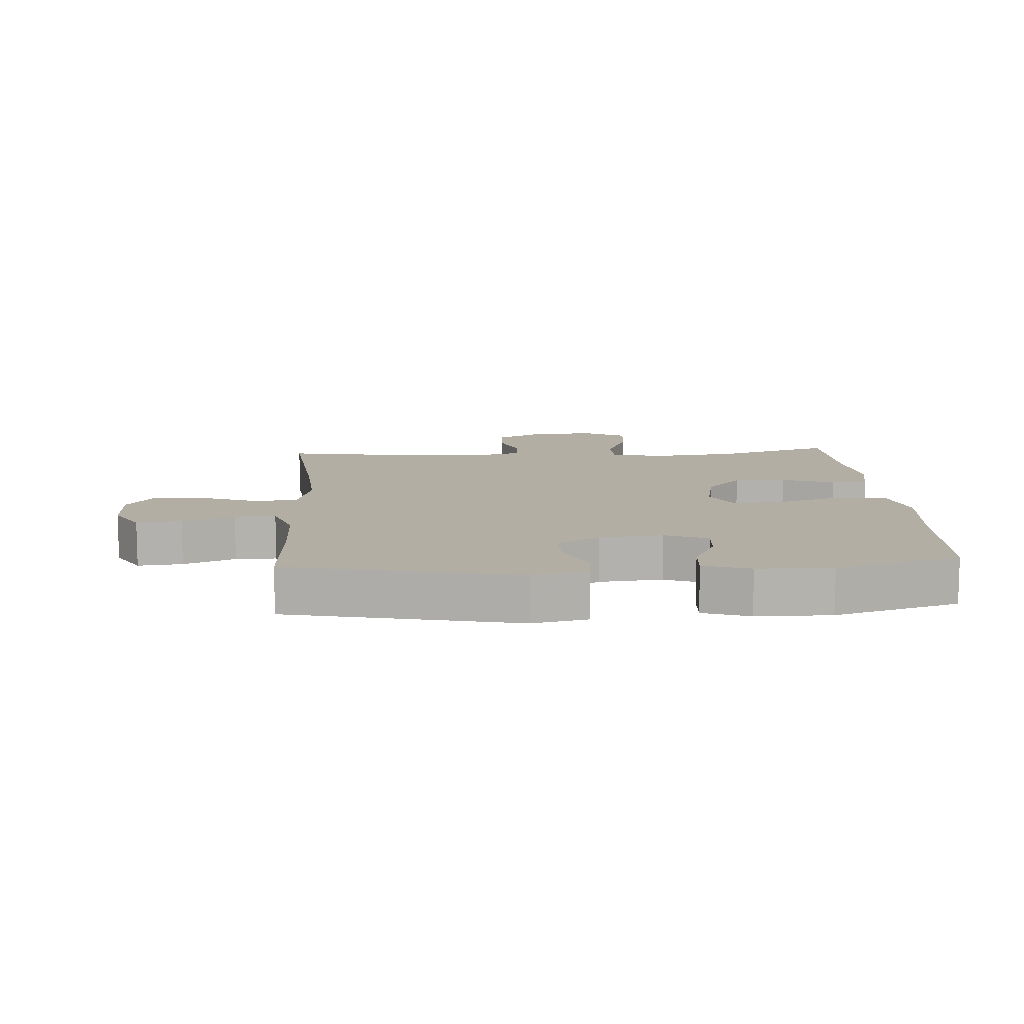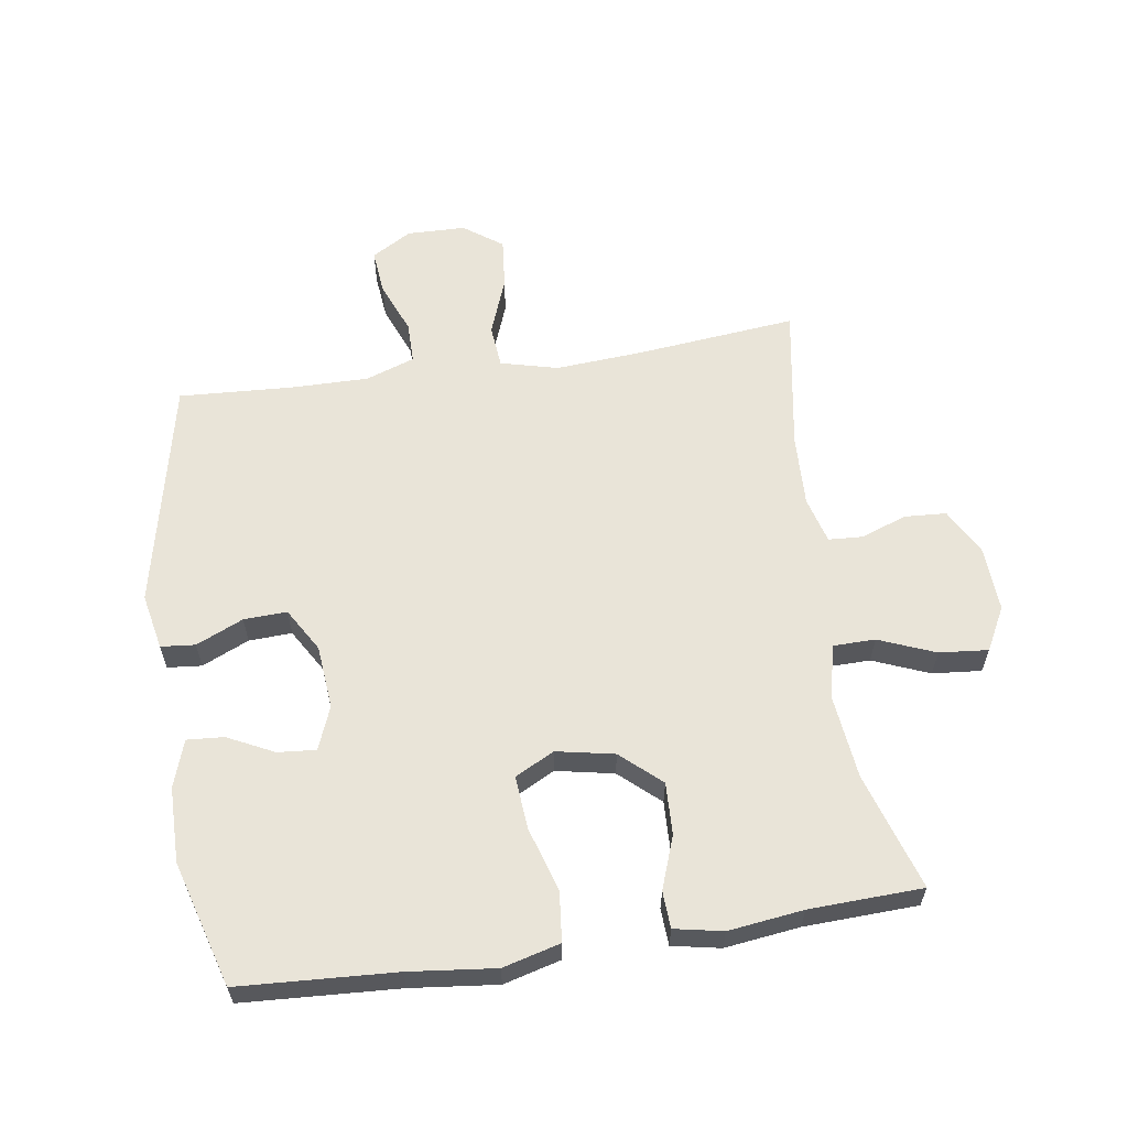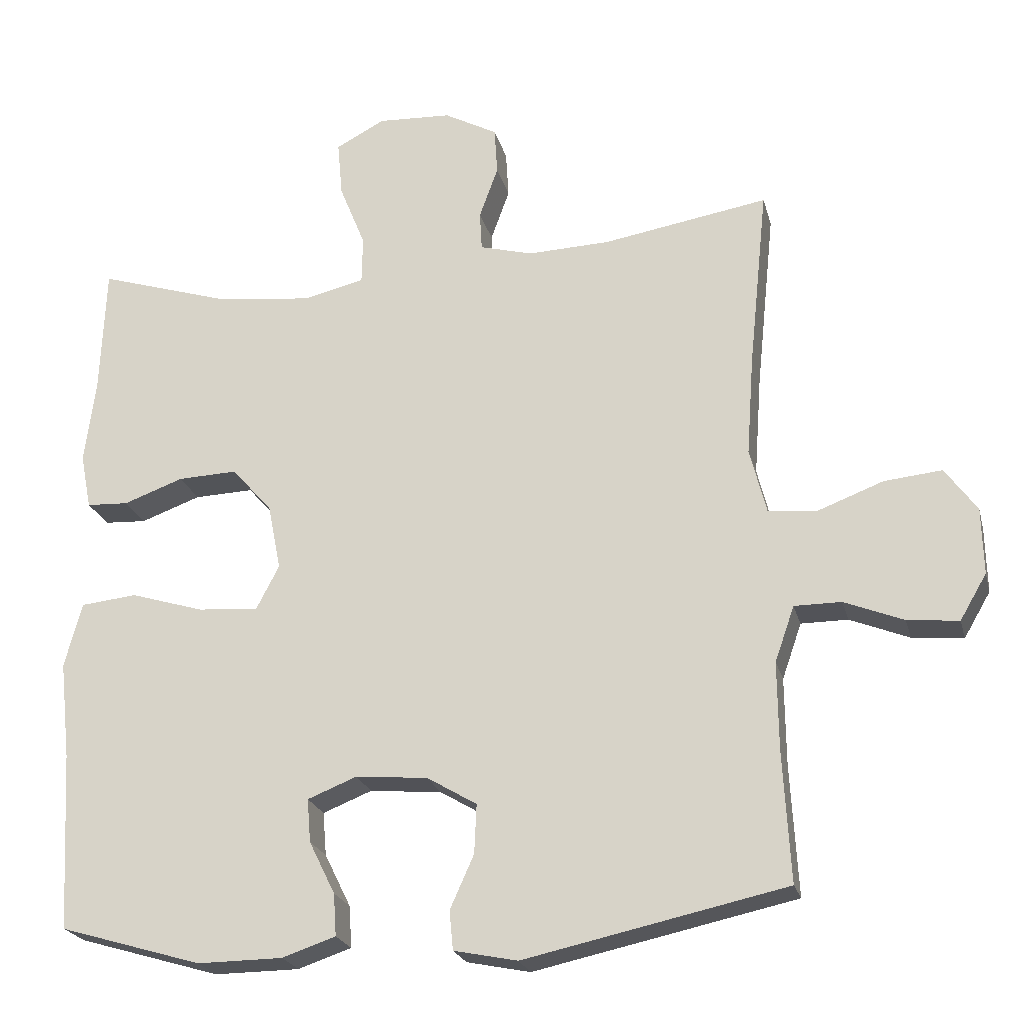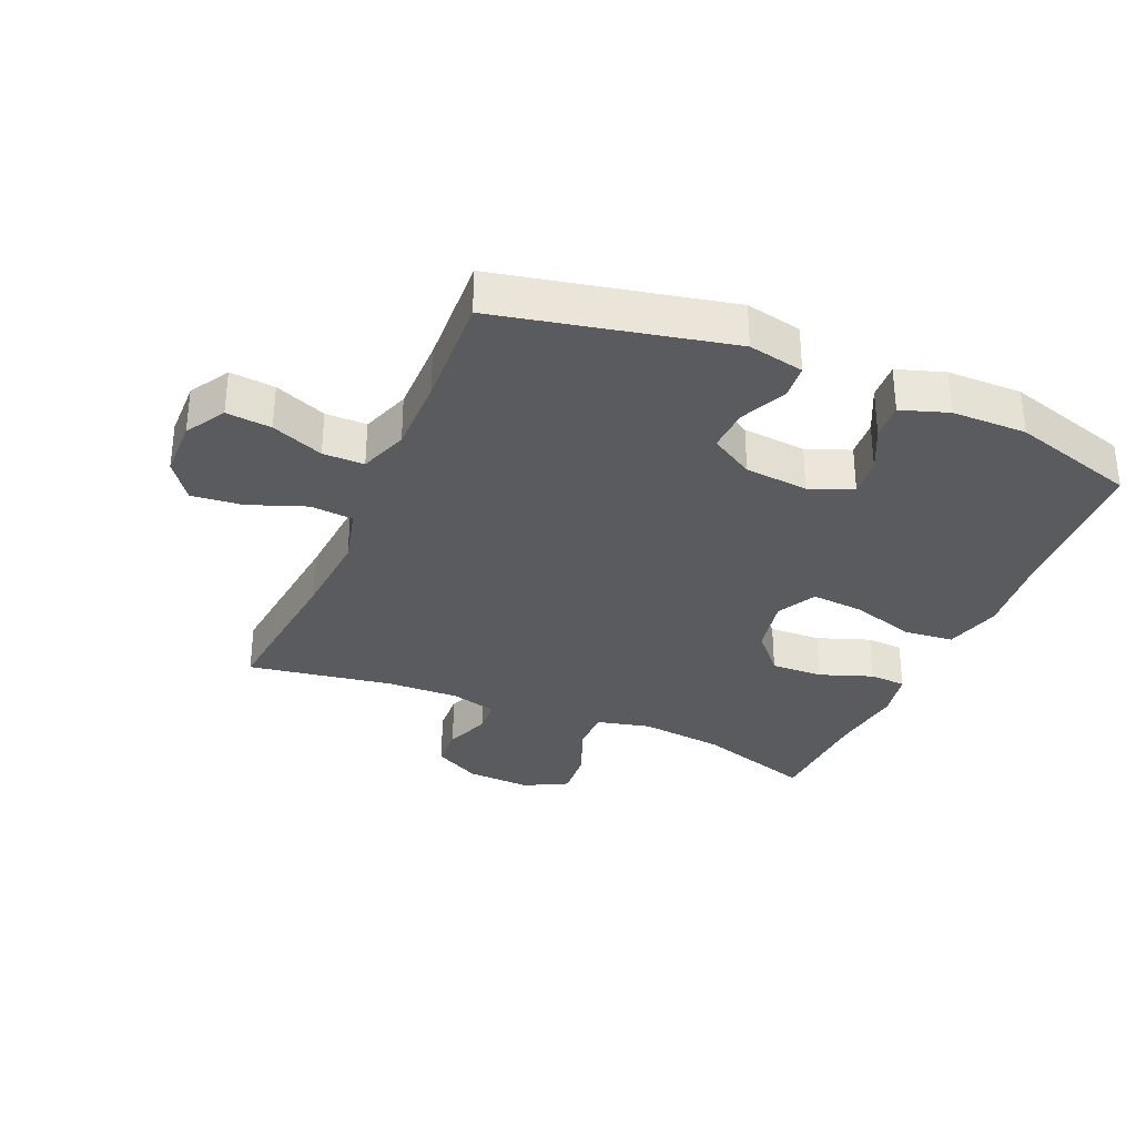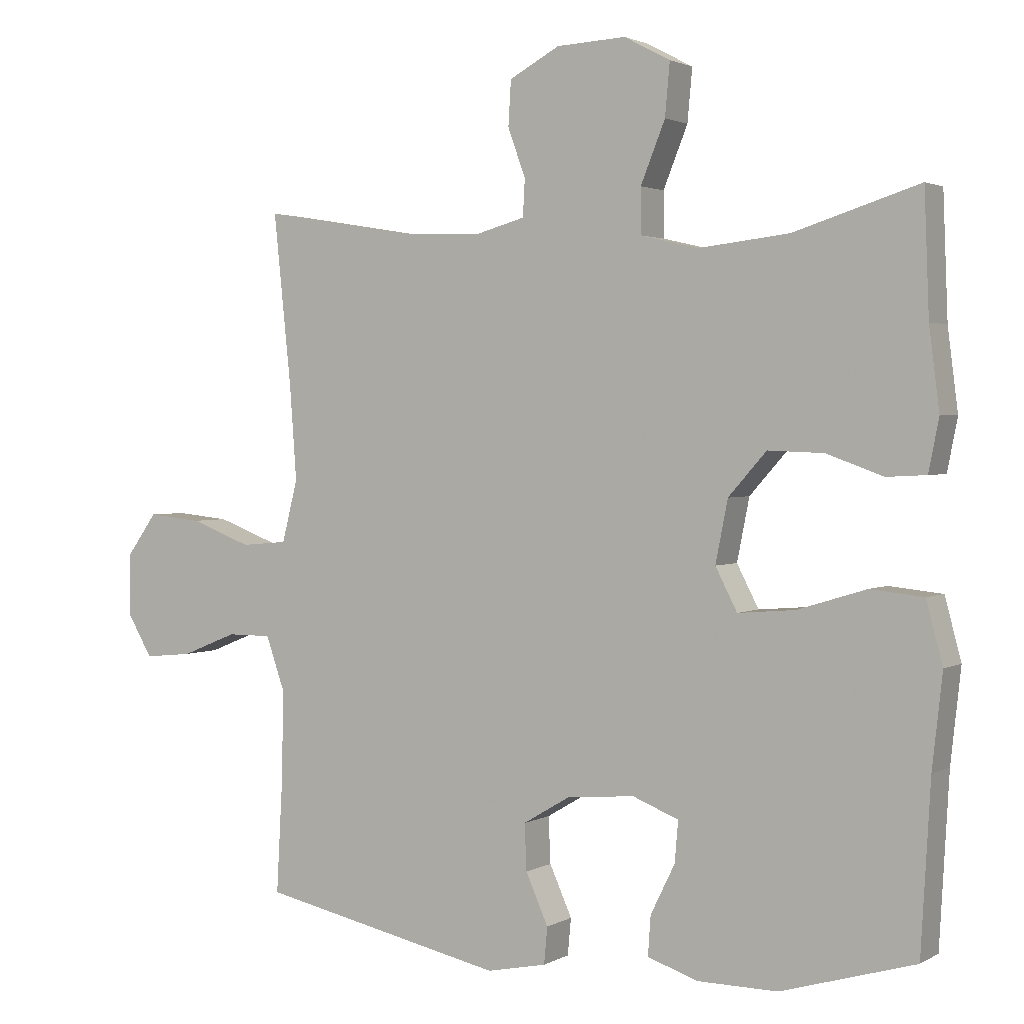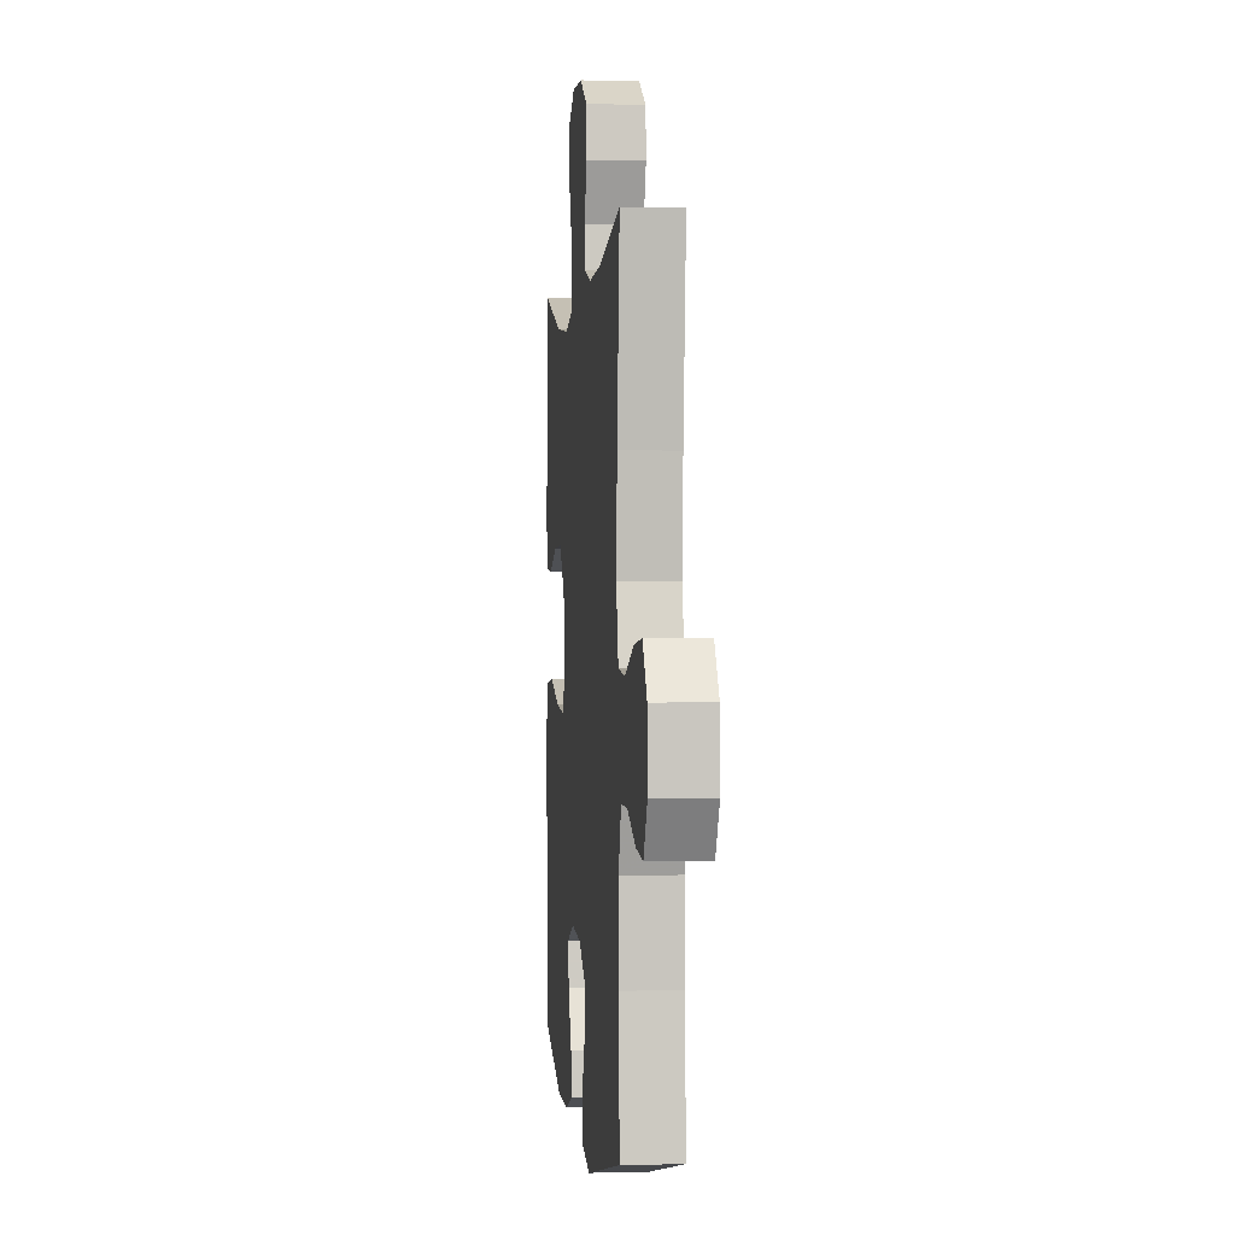
<metadata>
{"format":"obj","ext":"obj","renderer":"f3d","projection":"perspective","resolution":1024,"background":"white","views":[{"elev":11.0,"azim":176.3,"up":"+Y"},{"elev":60.6,"azim":-98.5,"up":"+Y"},{"elev":-22.7,"azim":13.8,"up":"+Z"},{"elev":-32.4,"azim":156.7,"up":"+Y"},{"elev":2.1,"azim":-150.6,"up":"+Z"},{"elev":0.6,"azim":84.4,"up":"+Z"}]}
</metadata>
<code>
v -0.5 0.07 0.5
v -0.316 0.07 0.442
v -0.183 0.07 0.427
v -0.099 0.07 0.447
v -0.098 0.07 0.513
v -0.134 0.07 0.602
v -0.141 0.07 0.679
v -0.073 0.07 0.715
v 0.029 0.07 0.71
v 0.103 0.07 0.67
v 0.107 0.07 0.604
v 0.081 0.07 0.532
v 0.084 0.07 0.478
v 0.157 0.07 0.458
v 0.271 0.07 0.462
v 0.5 0.07 0.5
v 0.474 0.07 0.248
v 0.464 0.07 0.11
v 0.487 0.07 0.019
v 0.555 0.07 0.013
v 0.645 0.07 0.047
v 0.725 0.07 0.055
v 0.769 0.07 -0.006
v 0.771 0.07 -0.098
v 0.734 0.07 -0.161
v 0.663 0.07 -0.154
v 0.581 0.07 -0.121
v 0.516 0.07 -0.121
v 0.489 0.07 -0.198
v 0.49 0.07 -0.319
v 0.5 0.07 -0.5
v 0.138 0.07 -0.578
v 0.05 0.07 -0.56
v 0.045 0.07 -0.506
v 0.078 0.07 -0.432
v 0.081 0.07 -0.364
v 0.012 0.07 -0.323
v -0.088 0.07 -0.314
v -0.156 0.07 -0.341
v -0.151 0.07 -0.401
v -0.115 0.07 -0.474
v -0.111 0.07 -0.532
v -0.185 0.07 -0.557
v -0.303 0.07 -0.558
v -0.5 0.07 -0.5
v -0.514 0.07 -0.254
v -0.529 0.07 -0.118
v -0.505 0.07 -0.028
v -0.427 0.07 -0.02
v -0.326 0.07 -0.051
v -0.242 0.07 -0.058
v -0.21 0.07 0.004
v -0.228 0.07 0.095
v -0.284 0.07 0.158
v -0.366 0.07 0.155
v -0.449 0.07 0.125
v -0.507 0.07 0.128
v -0.522 0.07 0.204
v -0.507 0.07 0.322
v -0.5 0 0.5
v -0.316 0 0.442
v -0.183 0 0.427
v -0.099 0 0.447
v -0.098 0 0.513
v -0.134 0 0.602
v -0.141 0 0.679
v -0.073 0 0.715
v 0.029 0 0.71
v 0.103 0 0.67
v 0.107 0 0.604
v 0.081 0 0.532
v 0.084 0 0.478
v 0.157 0 0.458
v 0.271 0 0.462
v 0.5 0 0.5
v 0.474 0 0.248
v 0.464 0 0.11
v 0.487 0 0.019
v 0.555 0 0.013
v 0.645 0 0.047
v 0.725 0 0.055
v 0.769 0 -0.006
v 0.771 0 -0.098
v 0.734 0 -0.161
v 0.663 0 -0.154
v 0.581 0 -0.121
v 0.516 0 -0.121
v 0.489 0 -0.198
v 0.49 0 -0.319
v 0.5 0 -0.5
v 0.138 0 -0.578
v 0.05 0 -0.56
v 0.045 0 -0.506
v 0.078 0 -0.432
v 0.081 0 -0.364
v 0.012 0 -0.323
v -0.088 0 -0.314
v -0.156 0 -0.341
v -0.151 0 -0.401
v -0.115 0 -0.474
v -0.111 0 -0.532
v -0.185 0 -0.557
v -0.303 0 -0.558
v -0.5 0 -0.5
v -0.514 0 -0.254
v -0.529 0 -0.118
v -0.505 0 -0.028
v -0.427 0 -0.02
v -0.326 0 -0.051
v -0.242 0 -0.058
v -0.21 0 0.004
v -0.228 0 0.095
v -0.284 0 0.158
v -0.366 0 0.155
v -0.449 0 0.125
v -0.507 0 0.128
v -0.522 0 0.204
v -0.507 0 0.322
f 57 58 59
f 56 57 59
f 55 56 59
f 59 1 2
f 55 59 2
f 54 55 2
f 53 54 2 3
f 52 53 3 4
f 48 49 50
f 47 48 50
f 46 47 50
f 45 46 50
f 44 45 50
f 43 44 50
f 42 43 50
f 41 42 50
f 40 41 50
f 39 40 50 51
f 38 39 51 52
f 33 34 35
f 32 33 35
f 31 32 35
f 30 31 35
f 29 30 35 36
f 28 29 36 37
f 25 26 27
f 24 25 27
f 23 24 27
f 22 23 27
f 21 22 27
f 20 21 27
f 19 20 27 28
f 38 52 4
f 37 38 4
f 28 37 4
f 19 28 4
f 18 19 4
f 10 11 12
f 9 10 12
f 8 9 12
f 7 8 12
f 6 7 12
f 5 6 12
f 5 12 13
f 5 13 14
f 4 5 14
f 18 4 14
f 17 18 14
f 17 14 15
f 15 16 17
f 118 117 116
f 118 116 115
f 118 115 114
f 61 60 118
f 61 118 114
f 61 114 113
f 62 61 113 112
f 63 62 112 111
f 109 108 107
f 109 107 106
f 109 106 105
f 109 105 104
f 109 104 103
f 109 103 102
f 109 102 101
f 109 101 100
f 109 100 99
f 110 109 99 98
f 111 110 98 97
f 94 93 92
f 94 92 91
f 94 91 90
f 94 90 89
f 95 94 89 88
f 96 95 88 87
f 86 85 84
f 86 84 83
f 86 83 82
f 86 82 81
f 86 81 80
f 86 80 79
f 87 86 79 78
f 63 111 97
f 63 97 96
f 63 96 87
f 63 87 78
f 63 78 77
f 71 70 69
f 71 69 68
f 71 68 67
f 71 67 66
f 71 66 65
f 71 65 64
f 72 71 64
f 73 72 64
f 73 64 63
f 73 63 77
f 73 77 76
f 74 73 76
f 76 75 74
f 1 60 61 2
f 2 61 62 3
f 3 62 63 4
f 4 63 64 5
f 5 64 65 6
f 6 65 66 7
f 7 66 67 8
f 8 67 68 9
f 9 68 69 10
f 10 69 70 11
f 11 70 71 12
f 12 71 72 13
f 13 72 73 14
f 14 73 74 15
f 15 74 75 16
f 16 75 76 17
f 17 76 77 18
f 18 77 78 19
f 19 78 79 20
f 20 79 80 21
f 21 80 81 22
f 22 81 82 23
f 23 82 83 24
f 24 83 84 25
f 25 84 85 26
f 26 85 86 27
f 27 86 87 28
f 28 87 88 29
f 29 88 89 30
f 30 89 90 31
f 31 90 91 32
f 32 91 92 33
f 33 92 93 34
f 34 93 94 35
f 35 94 95 36
f 36 95 96 37
f 37 96 97 38
f 38 97 98 39
f 39 98 99 40
f 40 99 100 41
f 41 100 101 42
f 42 101 102 43
f 43 102 103 44
f 44 103 104 45
f 45 104 105 46
f 46 105 106 47
f 47 106 107 48
f 48 107 108 49
f 49 108 109 50
f 50 109 110 51
f 51 110 111 52
f 52 111 112 53
f 53 112 113 54
f 54 113 114 55
f 55 114 115 56
f 56 115 116 57
f 57 116 117 58
f 58 117 118 59
f 59 118 60 1

</code>
